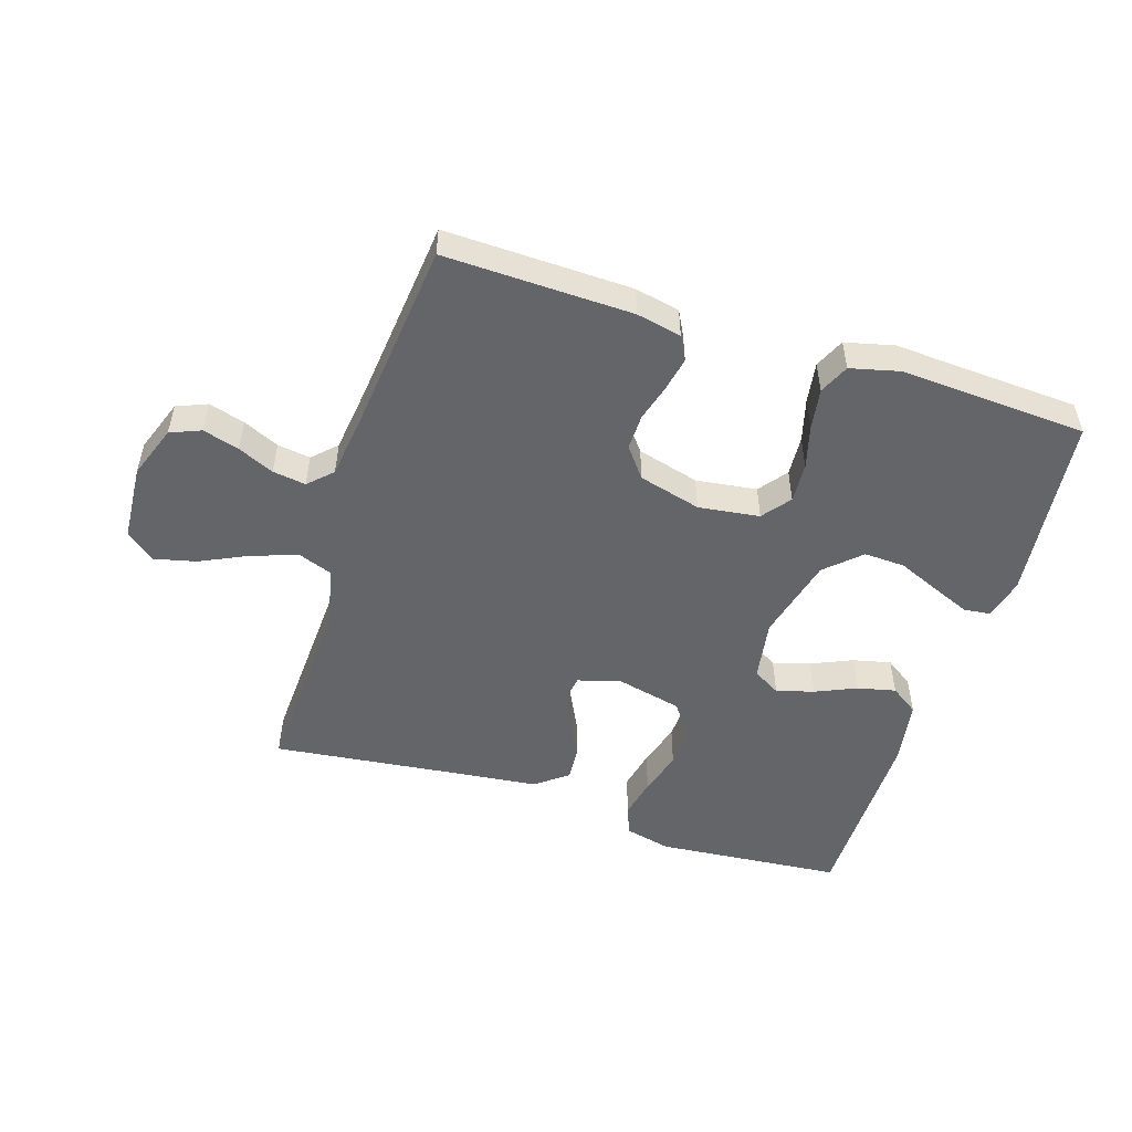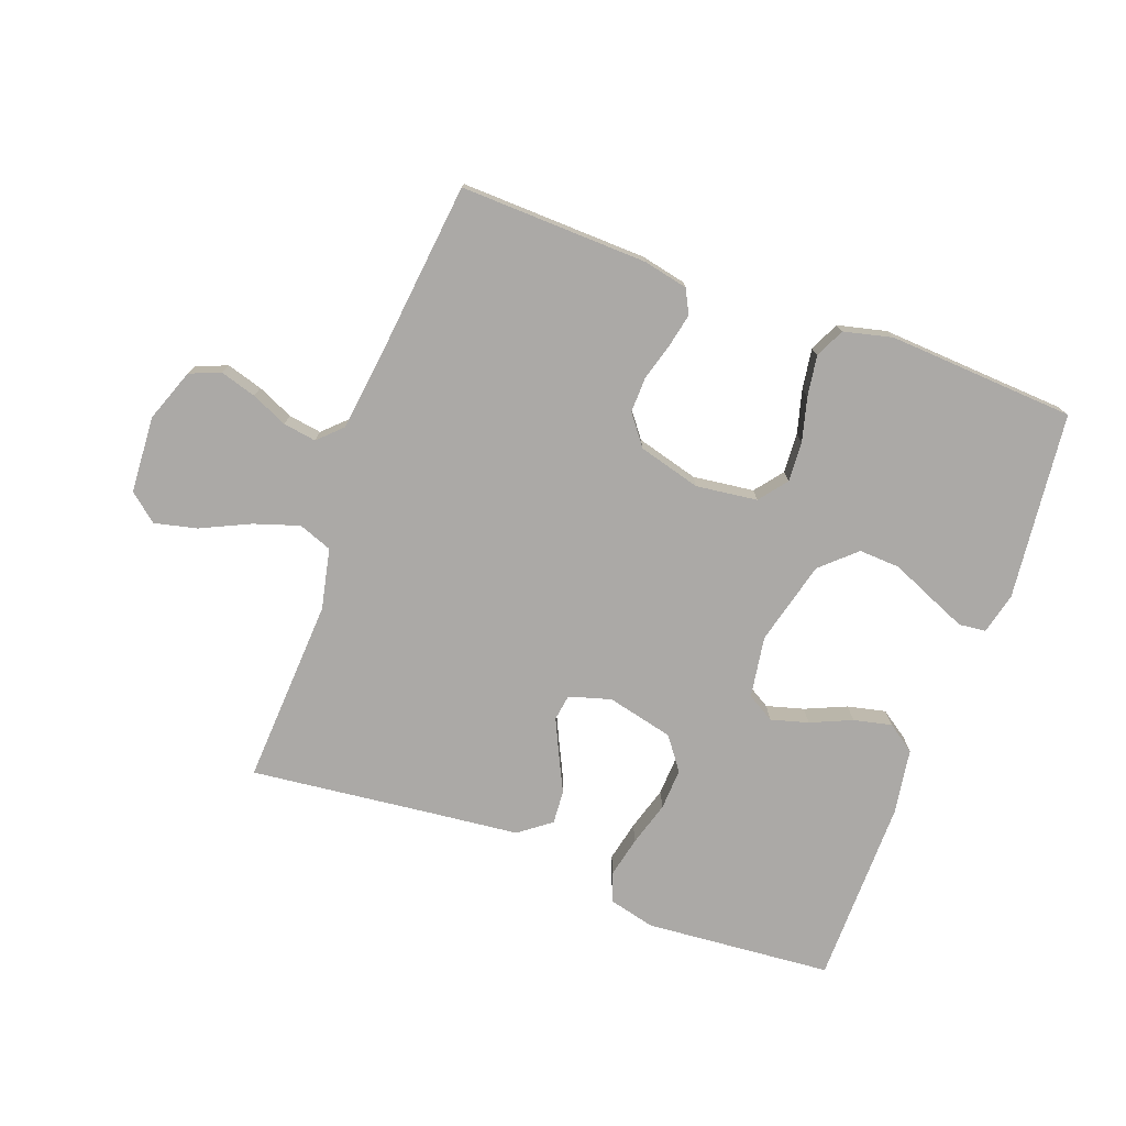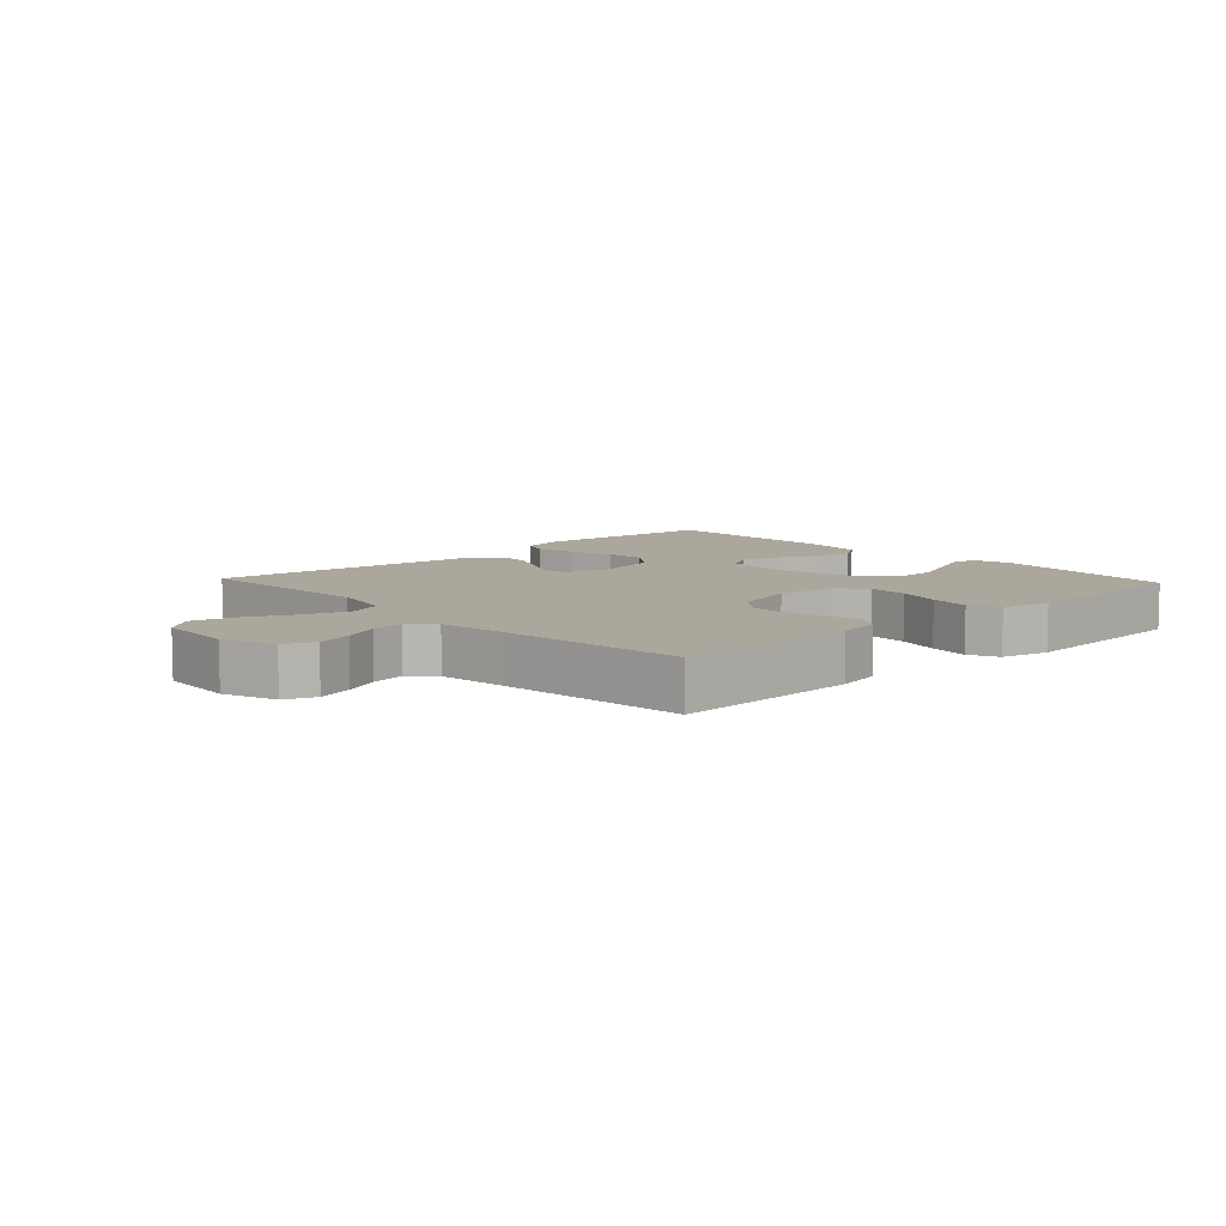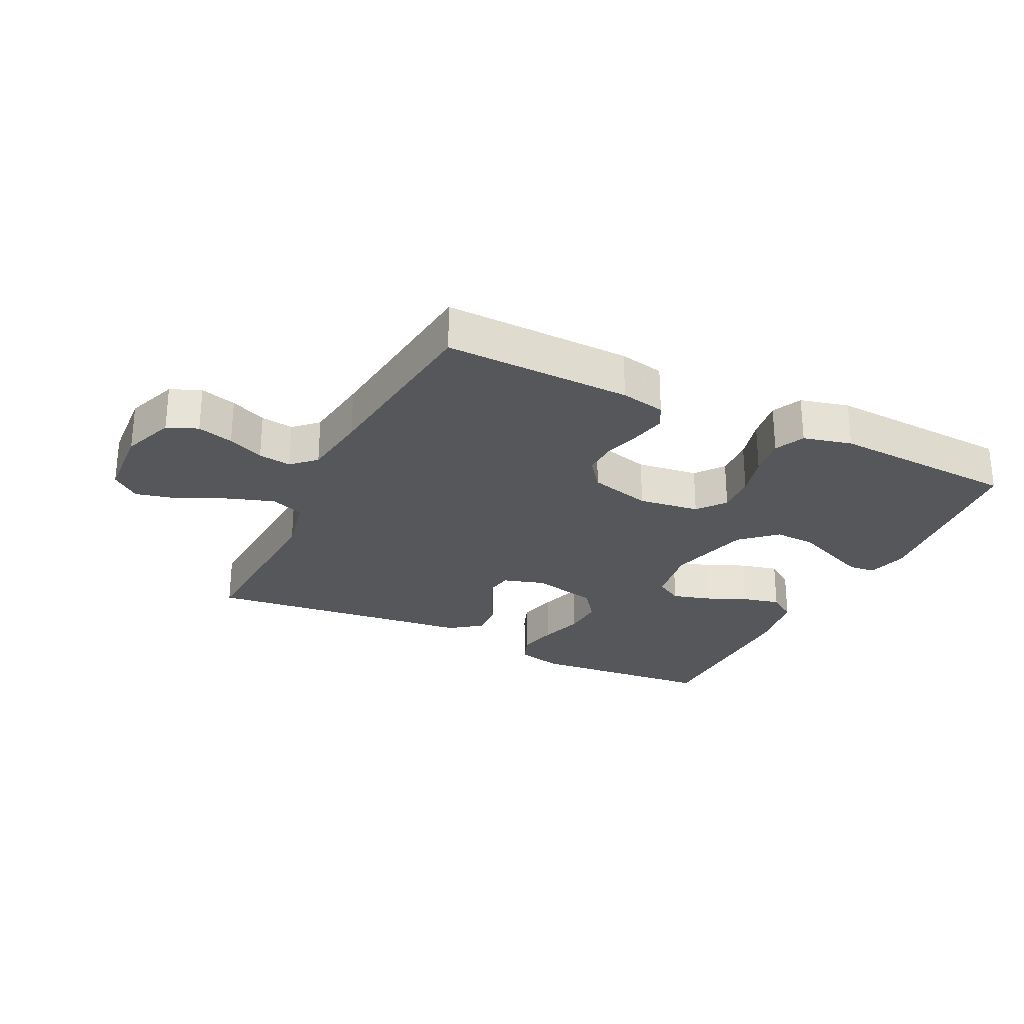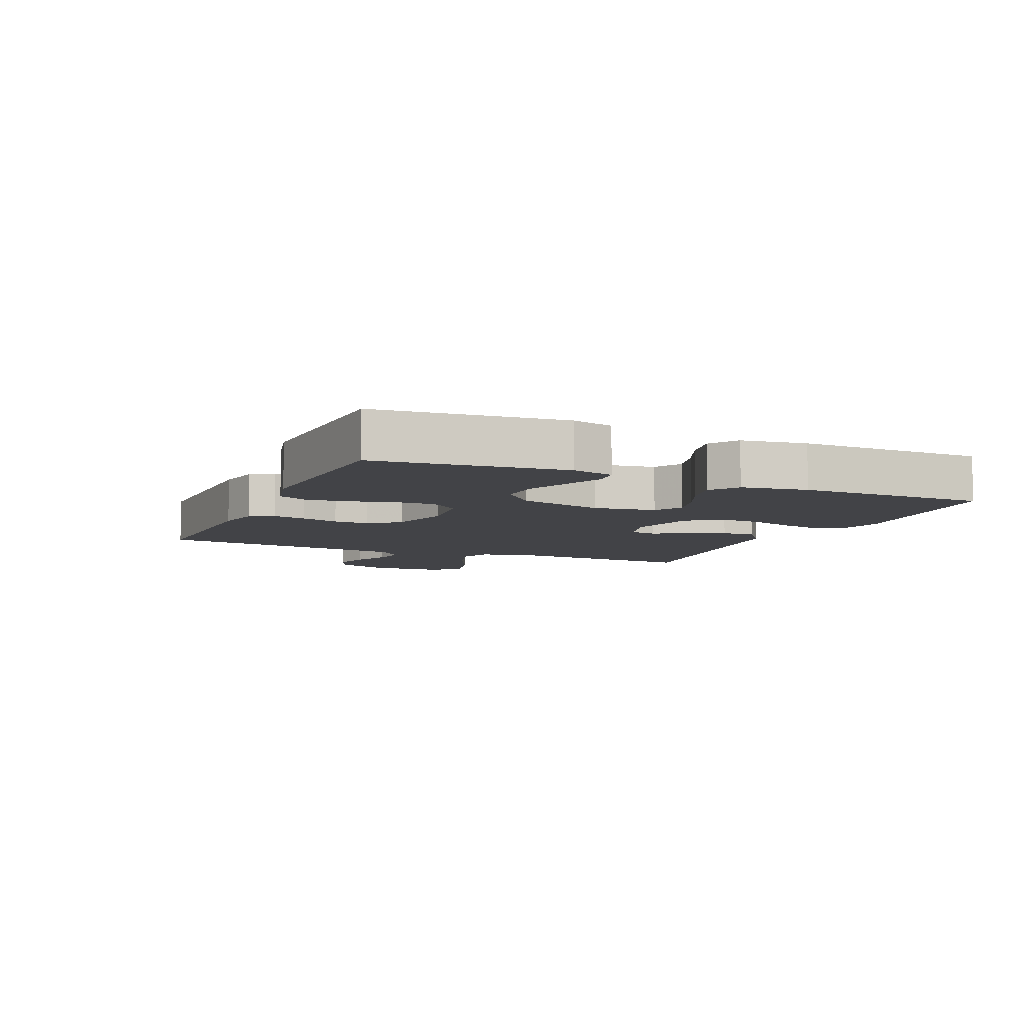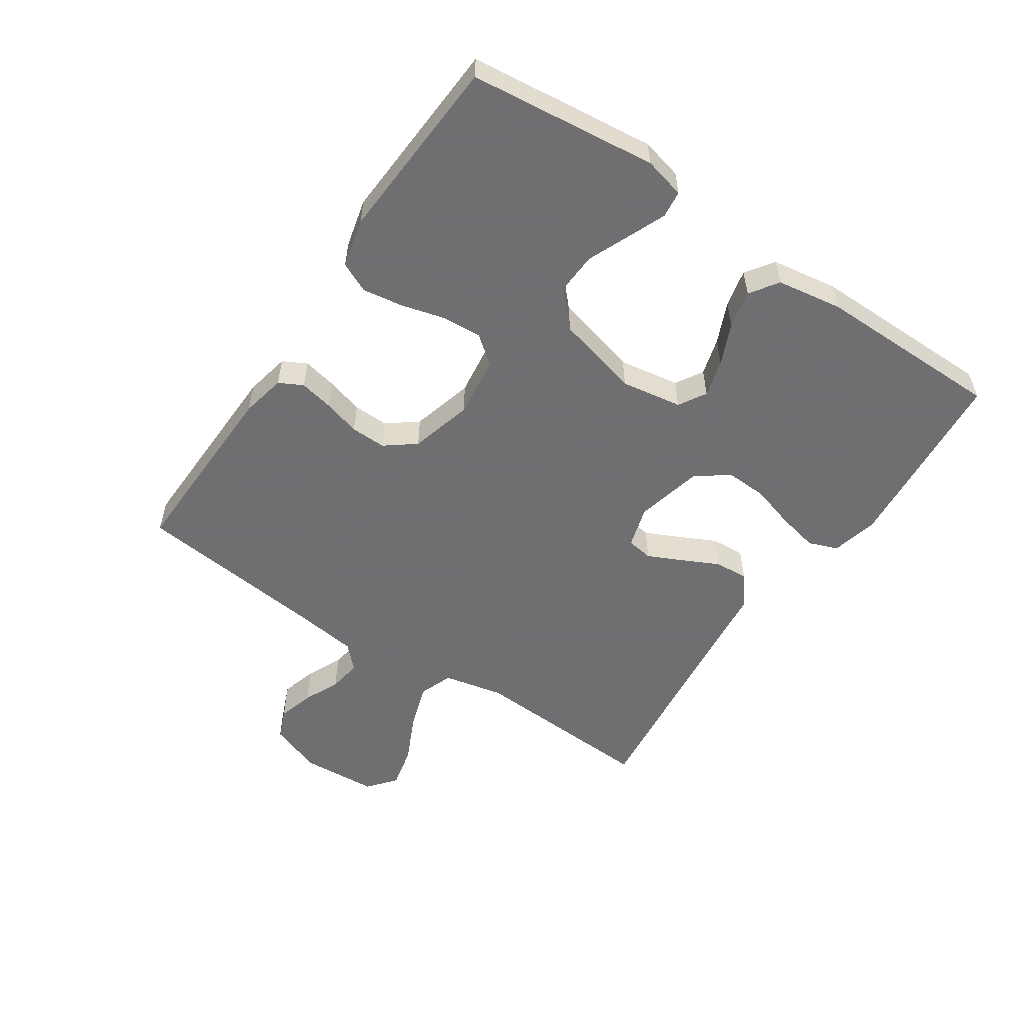
<metadata>
{"format":"obj","ext":"obj","renderer":"f3d","projection":"perspective","resolution":1024,"background":"white","views":[{"elev":-51.4,"azim":-17.6,"up":"+Y"},{"elev":-75.6,"azim":-20.4,"up":"+Y"},{"elev":8.3,"azim":-42.9,"up":"+Y"},{"elev":-26.6,"azim":-26.1,"up":"+Y"},{"elev":-7.5,"azim":66.4,"up":"+Y"},{"elev":-54.7,"azim":56.0,"up":"+Y"}]}
</metadata>
<code>
v -0.5 0.07 0.5
v -0.2 0.07 0.492
v -0.128 0.07 0.477
v -0.108 0.07 0.439
v -0.119 0.07 0.385
v -0.136 0.07 0.325
v -0.137 0.07 0.268
v -0.1 0.07 0.22
v 0 0.07 0.193
v 0.098 0.07 0.206
v 0.133 0.07 0.251
v 0.129 0.07 0.315
v 0.11 0.07 0.385
v 0.1 0.07 0.45
v 0.122 0.07 0.498
v 0.2 0.07 0.517
v 0.5 0.07 0.5
v 0.534 0.07 0.2
v 0.518 0.07 0.134
v 0.475 0.07 0.129
v 0.415 0.07 0.154
v 0.347 0.07 0.183
v 0.281 0.07 0.186
v 0.226 0.07 0.135
v 0.192 0.07 0
v 0.208 0.07 -0.098
v 0.252 0.07 -0.124
v 0.312 0.07 -0.107
v 0.378 0.07 -0.078
v 0.439 0.07 -0.064
v 0.484 0.07 -0.095
v 0.501 0.07 -0.2
v 0.5 0.07 -0.5
v 0.2 0.07 -0.526
v 0.126 0.07 -0.508
v 0.108 0.07 -0.461
v 0.122 0.07 -0.396
v 0.143 0.07 -0.325
v 0.146 0.07 -0.258
v 0.107 0.07 -0.206
v 0 0.07 -0.181
v -0.067 0.07 -0.201
v -0.073 0.07 -0.243
v -0.047 0.07 -0.298
v -0.018 0.07 -0.357
v -0.014 0.07 -0.411
v -0.065 0.07 -0.45
v -0.2 0.07 -0.465
v -0.5 0.07 -0.5
v -0.485 0.07 -0.2
v -0.506 0.07 -0.103
v -0.56 0.07 -0.083
v -0.633 0.07 -0.107
v -0.711 0.07 -0.144
v -0.779 0.07 -0.16
v -0.824 0.07 -0.123
v -0.832 0.07 0
v -0.801 0.07 0.085
v -0.752 0.07 0.105
v -0.694 0.07 0.088
v -0.636 0.07 0.062
v -0.583 0.07 0.054
v -0.546 0.07 0.09
v -0.532 0.07 0.2
v -0.5 0 0.5
v -0.2 0 0.492
v -0.128 0 0.477
v -0.108 0 0.439
v -0.119 0 0.385
v -0.136 0 0.325
v -0.137 0 0.268
v -0.1 0 0.22
v 0 0 0.193
v 0.098 0 0.206
v 0.133 0 0.251
v 0.129 0 0.315
v 0.11 0 0.385
v 0.1 0 0.45
v 0.122 0 0.498
v 0.2 0 0.517
v 0.5 0 0.5
v 0.534 0 0.2
v 0.518 0 0.134
v 0.475 0 0.129
v 0.415 0 0.154
v 0.347 0 0.183
v 0.281 0 0.186
v 0.226 0 0.135
v 0.192 0 0
v 0.208 0 -0.098
v 0.252 0 -0.124
v 0.312 0 -0.107
v 0.378 0 -0.078
v 0.439 0 -0.064
v 0.484 0 -0.095
v 0.501 0 -0.2
v 0.5 0 -0.5
v 0.2 0 -0.526
v 0.126 0 -0.508
v 0.108 0 -0.461
v 0.122 0 -0.396
v 0.143 0 -0.325
v 0.146 0 -0.258
v 0.107 0 -0.206
v 0 0 -0.181
v -0.067 0 -0.201
v -0.073 0 -0.243
v -0.047 0 -0.298
v -0.018 0 -0.357
v -0.014 0 -0.411
v -0.065 0 -0.45
v -0.2 0 -0.465
v -0.5 0 -0.5
v -0.485 0 -0.2
v -0.506 0 -0.103
v -0.56 0 -0.083
v -0.633 0 -0.107
v -0.711 0 -0.144
v -0.779 0 -0.16
v -0.824 0 -0.123
v -0.832 0 0
v -0.801 0 0.085
v -0.752 0 0.105
v -0.694 0 0.088
v -0.636 0 0.062
v -0.583 0 0.054
v -0.546 0 0.09
v -0.532 0 0.2
f 59 60 61
f 58 59 61
f 57 58 61
f 56 57 61
f 55 56 61
f 54 55 61
f 53 54 61
f 52 53 61 62
f 51 52 62 63
f 48 49 50
f 51 63 64
f 50 51 64
f 48 50 64
f 47 48 64
f 46 47 64
f 45 46 64
f 44 45 64
f 36 37 38
f 35 36 38
f 34 35 38
f 33 34 38
f 32 33 38
f 31 32 38
f 30 31 38
f 29 30 38
f 28 29 38
f 27 28 38 39
f 26 27 39 40
f 20 21 22
f 19 20 22
f 18 19 22
f 17 18 22
f 16 17 22
f 15 16 22
f 14 15 22
f 13 14 22
f 12 13 22
f 11 12 22 23
f 10 11 23 24
f 4 5 6
f 3 4 6
f 2 3 6
f 1 2 6
f 64 1 6
f 64 6 7
f 43 44 64
f 64 7 8
f 43 64 8
f 42 43 8
f 41 42 8 9
f 41 9 10
f 40 41 10
f 26 40 10
f 25 26 10
f 10 24 25
f 125 124 123
f 125 123 122
f 125 122 121
f 125 121 120
f 125 120 119
f 125 119 118
f 125 118 117
f 126 125 117 116
f 127 126 116 115
f 114 113 112
f 128 127 115
f 128 115 114
f 128 114 112
f 128 112 111
f 128 111 110
f 128 110 109
f 128 109 108
f 102 101 100
f 102 100 99
f 102 99 98
f 102 98 97
f 102 97 96
f 102 96 95
f 102 95 94
f 102 94 93
f 102 93 92
f 103 102 92 91
f 104 103 91 90
f 86 85 84
f 86 84 83
f 86 83 82
f 86 82 81
f 86 81 80
f 86 80 79
f 86 79 78
f 86 78 77
f 86 77 76
f 87 86 76 75
f 88 87 75 74
f 70 69 68
f 70 68 67
f 70 67 66
f 70 66 65
f 70 65 128
f 71 70 128
f 128 108 107
f 72 71 128
f 72 128 107
f 72 107 106
f 73 72 106 105
f 74 73 105
f 74 105 104
f 74 104 90
f 74 90 89
f 89 88 74
f 1 65 66 2
f 2 66 67 3
f 3 67 68 4
f 4 68 69 5
f 5 69 70 6
f 6 70 71 7
f 7 71 72 8
f 8 72 73 9
f 9 73 74 10
f 10 74 75 11
f 11 75 76 12
f 12 76 77 13
f 13 77 78 14
f 14 78 79 15
f 15 79 80 16
f 16 80 81 17
f 17 81 82 18
f 18 82 83 19
f 19 83 84 20
f 20 84 85 21
f 21 85 86 22
f 22 86 87 23
f 23 87 88 24
f 24 88 89 25
f 25 89 90 26
f 26 90 91 27
f 27 91 92 28
f 28 92 93 29
f 29 93 94 30
f 30 94 95 31
f 31 95 96 32
f 32 96 97 33
f 33 97 98 34
f 34 98 99 35
f 35 99 100 36
f 36 100 101 37
f 37 101 102 38
f 38 102 103 39
f 39 103 104 40
f 40 104 105 41
f 41 105 106 42
f 42 106 107 43
f 43 107 108 44
f 44 108 109 45
f 45 109 110 46
f 46 110 111 47
f 47 111 112 48
f 48 112 113 49
f 49 113 114 50
f 50 114 115 51
f 51 115 116 52
f 52 116 117 53
f 53 117 118 54
f 54 118 119 55
f 55 119 120 56
f 56 120 121 57
f 57 121 122 58
f 58 122 123 59
f 59 123 124 60
f 60 124 125 61
f 61 125 126 62
f 62 126 127 63
f 63 127 128 64
f 64 128 65 1

</code>
